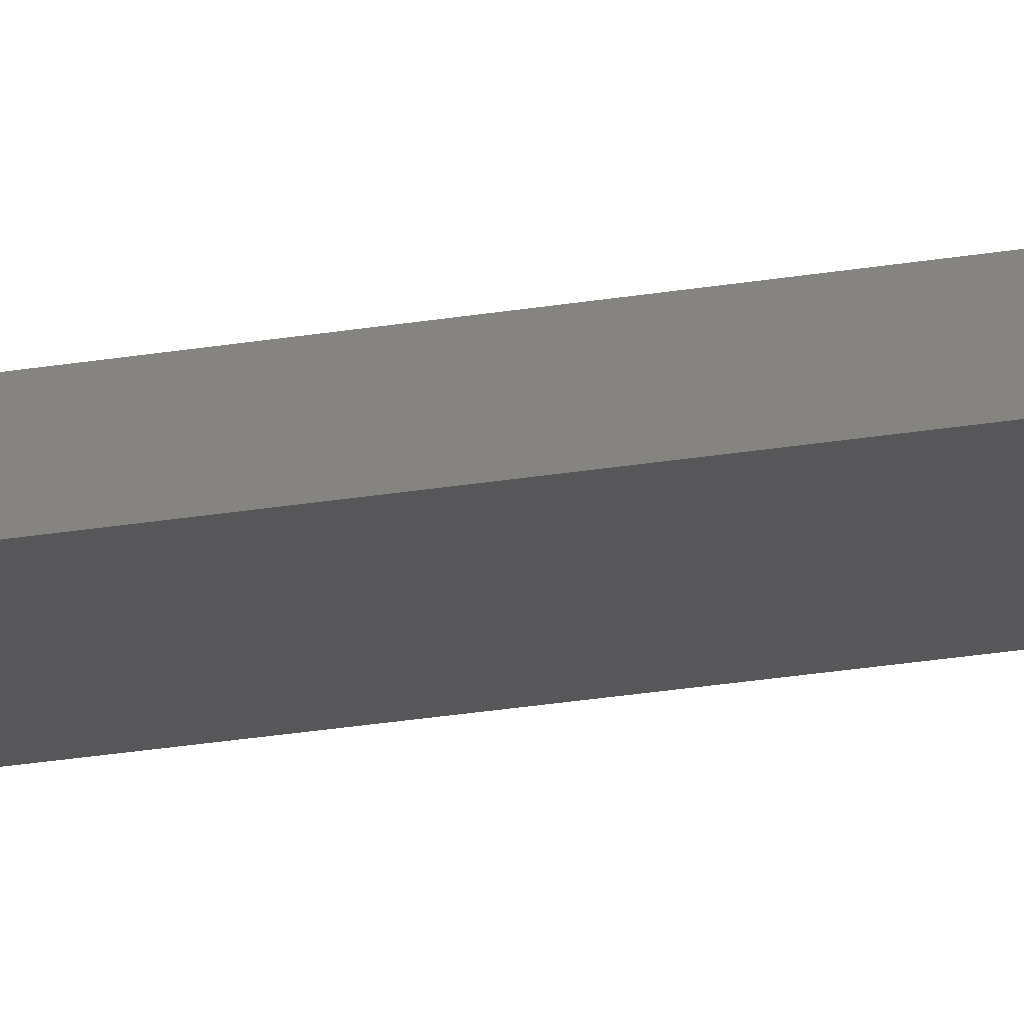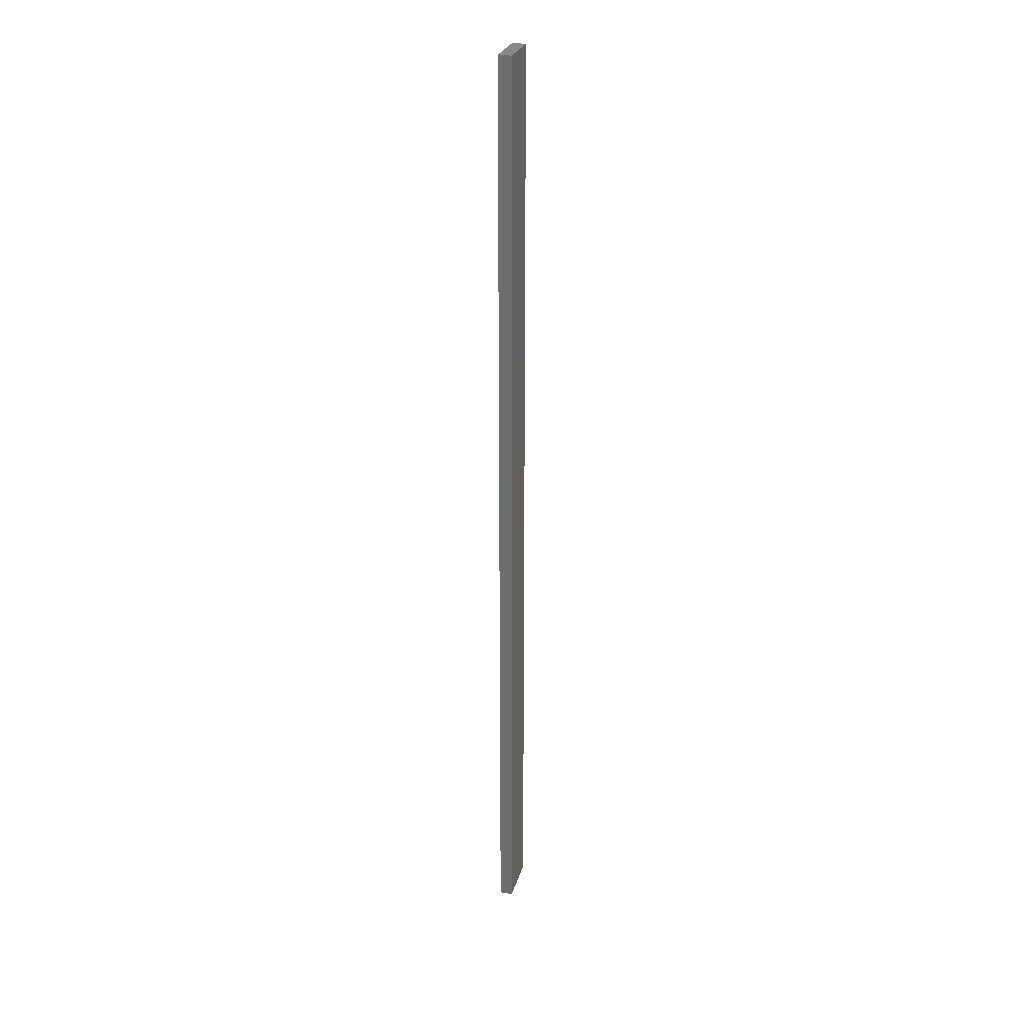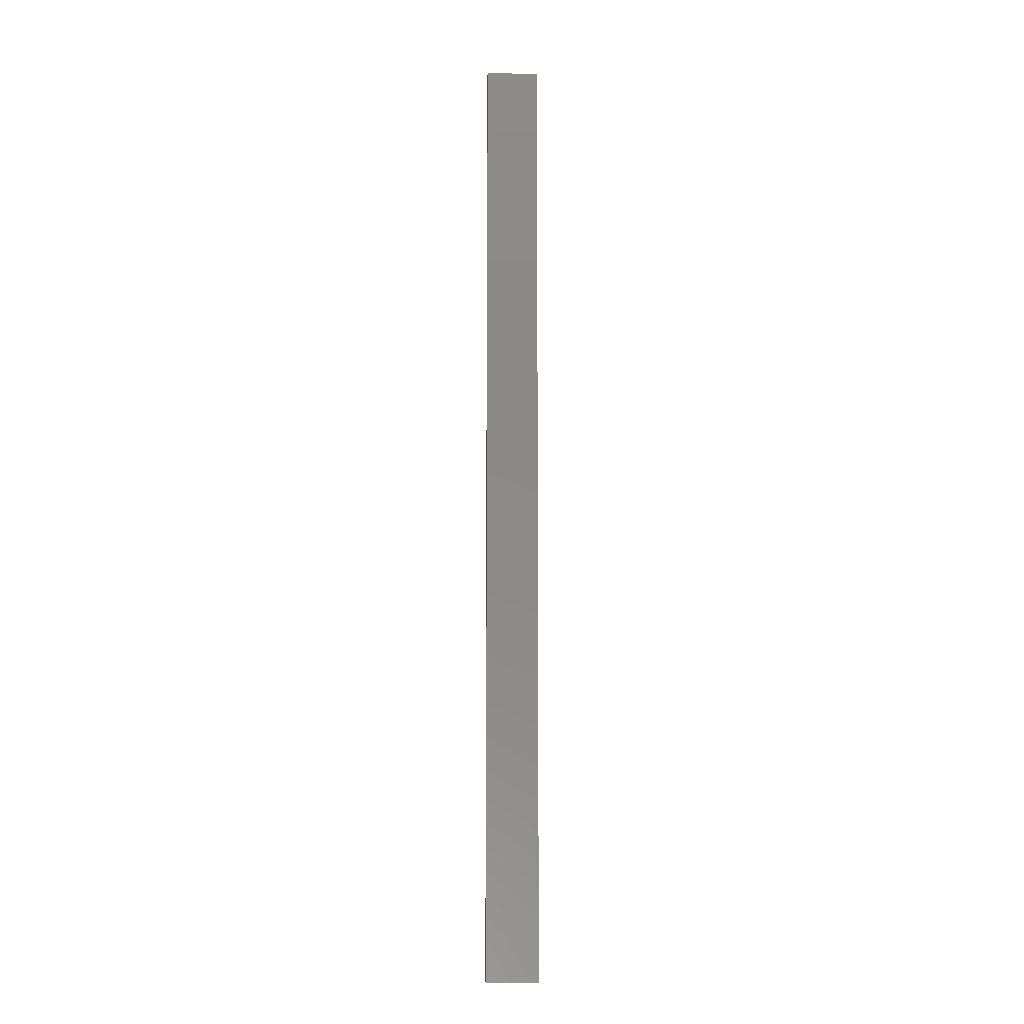
<metadata>
{"format":"stl","ext":"stl","renderer":"f3d","projection":"perspective","resolution":1024,"background":"white","views":[{"elev":-17.9,"azim":-69.1,"up":"+Y"},{"elev":26.5,"azim":104.4,"up":"+Z"},{"elev":-8.4,"azim":177.3,"up":"+Z"}]}
</metadata>
<code>
# stl→obj: 16 verts, 28 faces
v 0.4064 -4.301 -38.65
v 0.4064 -4.301 -42.24
v 0.4731 -4.301 -42.24
v 0.4731 -4.301 -38.65
v 0.5397 -4.301 -42.24
v 0.5397 -4.301 -38.65
v 0.6064 -4.301 -42.24
v 0.6064 -4.301 -38.65
v 0.6064 -4.251 -38.65
v 0.6064 -4.251 -42.24
v 0.4065 -4.251 -42.24
v 0.4731 -4.251 -38.65
v 0.4731 -4.251 -42.24
v 0.4065 -4.251 -38.65
v 0.5398 -4.251 -38.65
v 0.5398 -4.251 -42.24
f 1 2 3
f 4 3 5
f 4 1 3
f 6 5 7
f 6 4 5
f 8 6 7
f 9 8 7
f 9 7 10
f 11 12 13
f 14 12 11
f 13 15 16
f 12 15 13
f 16 9 10
f 15 9 16
f 1 14 11
f 1 11 2
f 9 15 8
f 15 6 8
f 12 4 15
f 15 4 6
f 12 14 4
f 14 1 4
f 5 16 10
f 5 10 7
f 13 16 5
f 3 13 5
f 11 13 3
f 2 11 3

</code>
